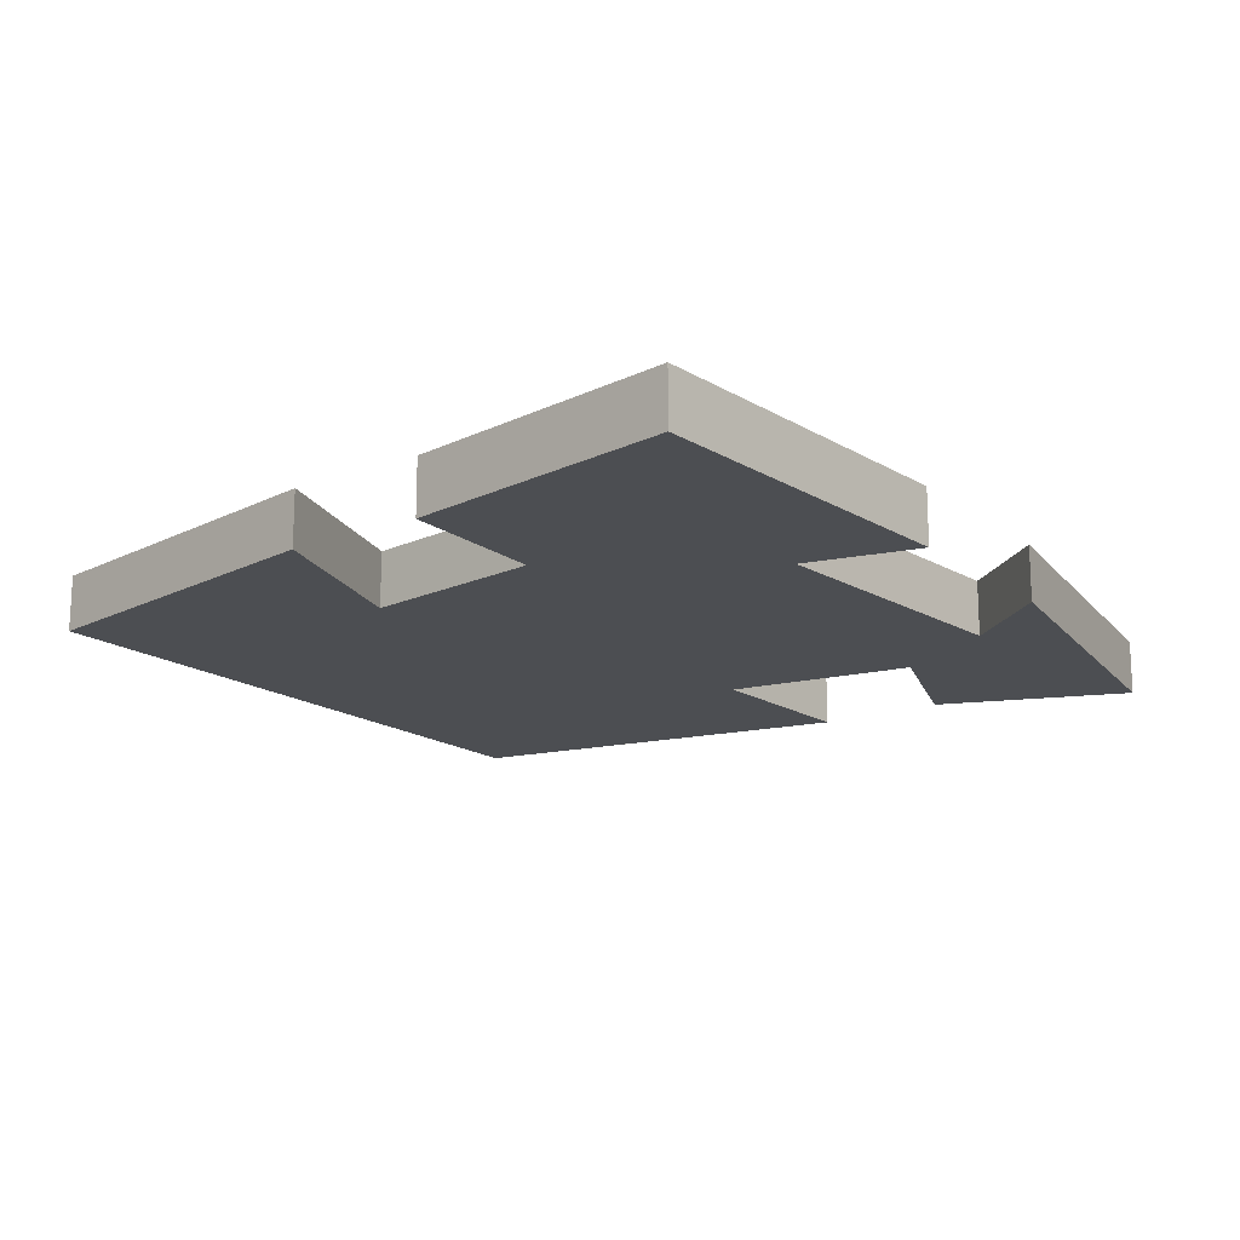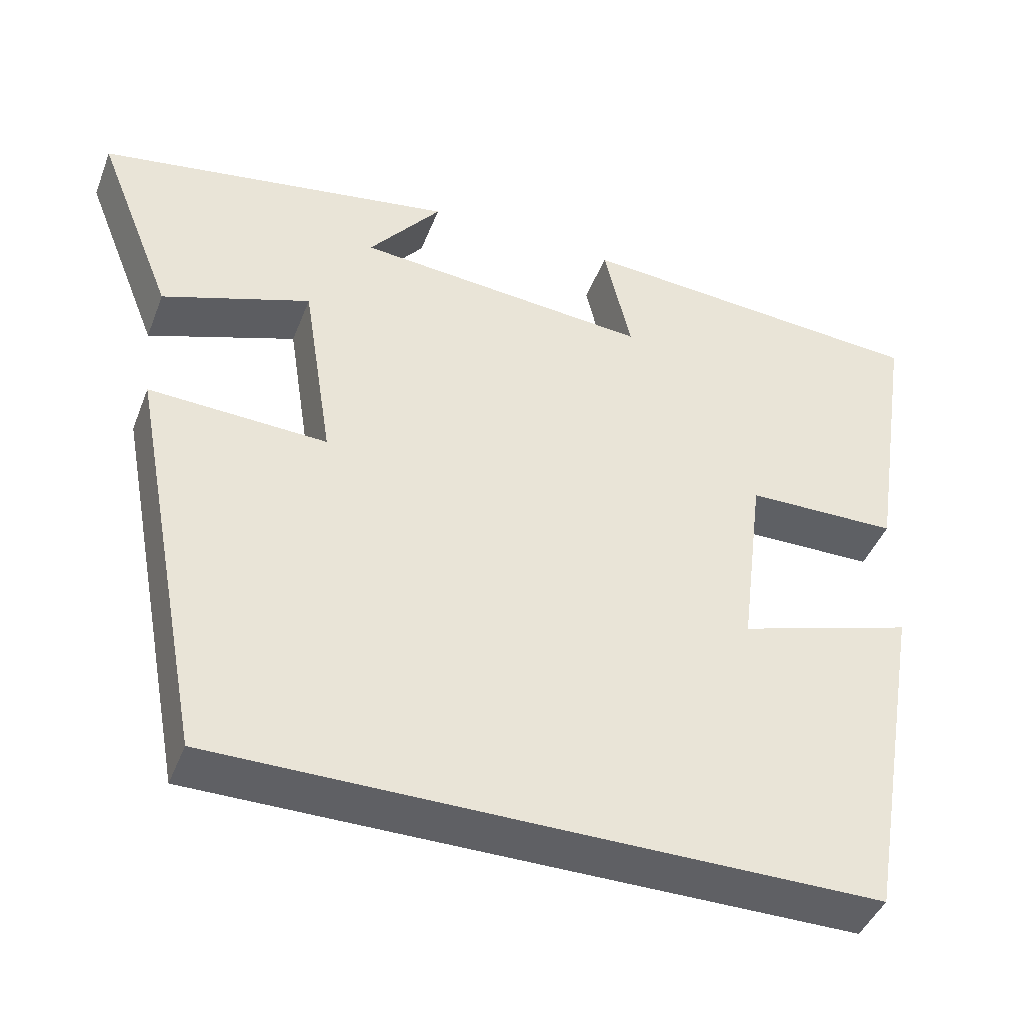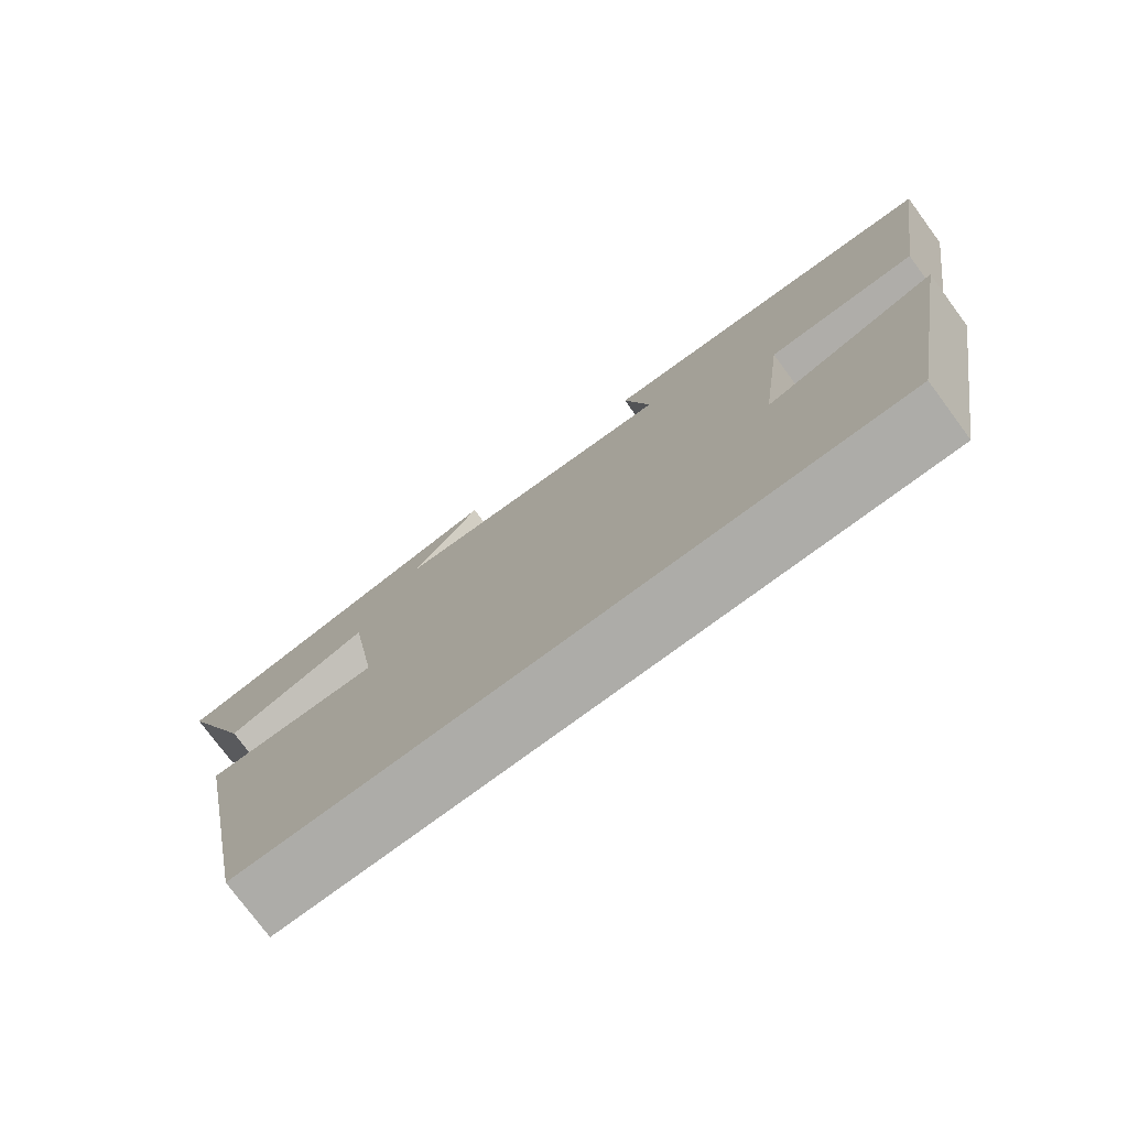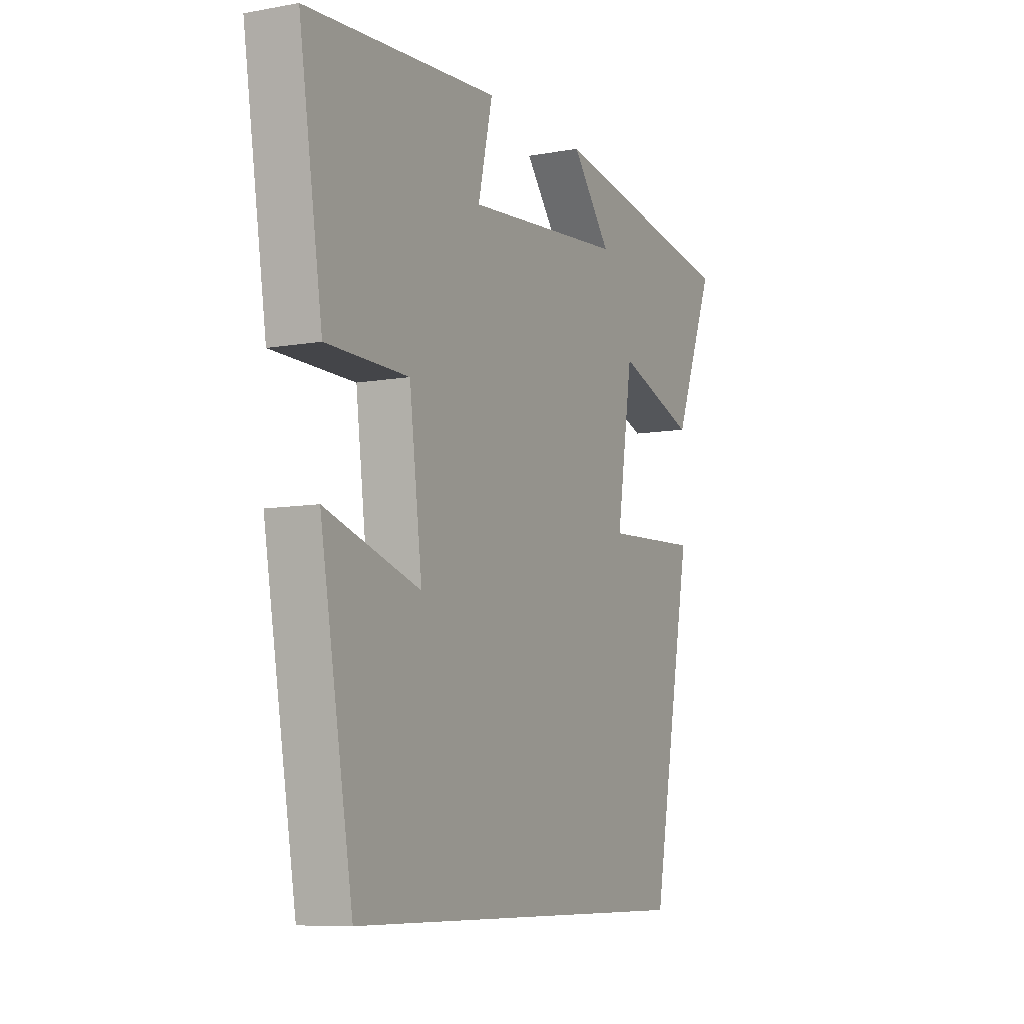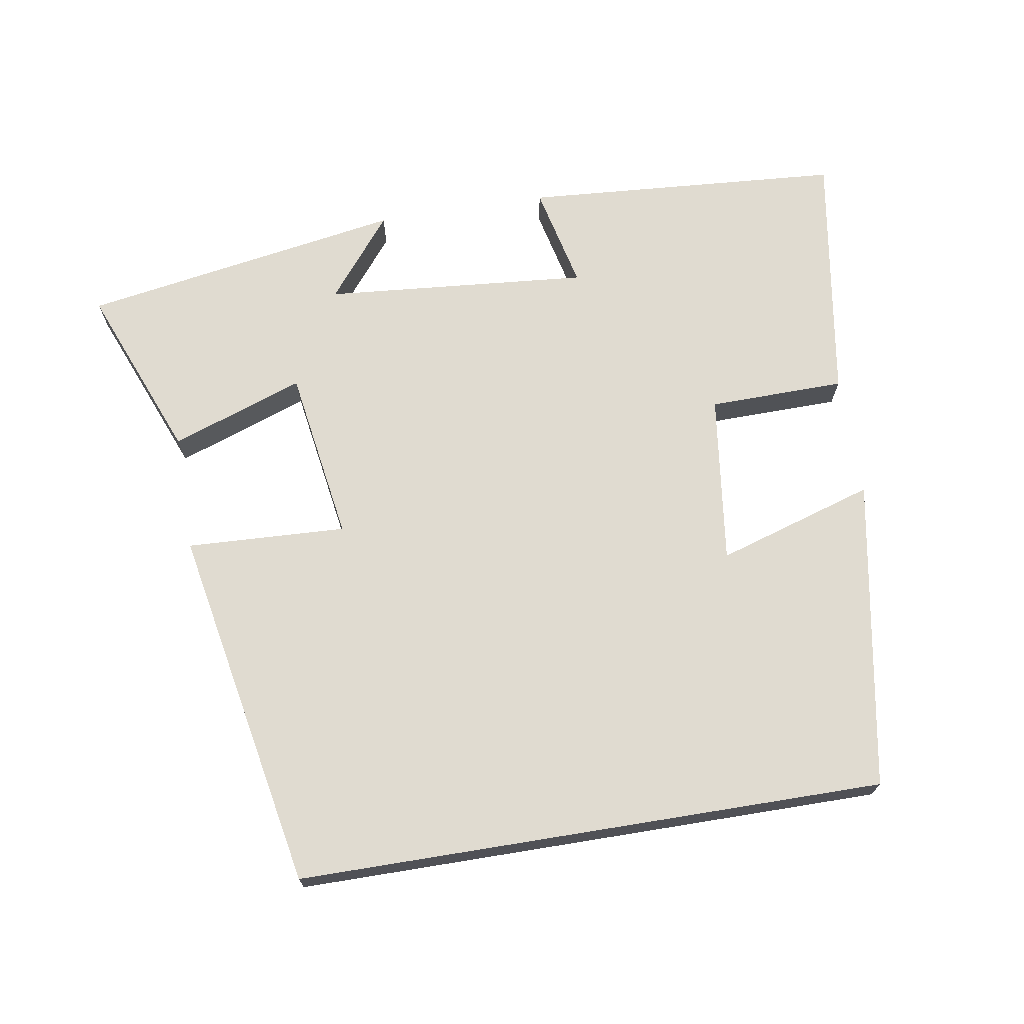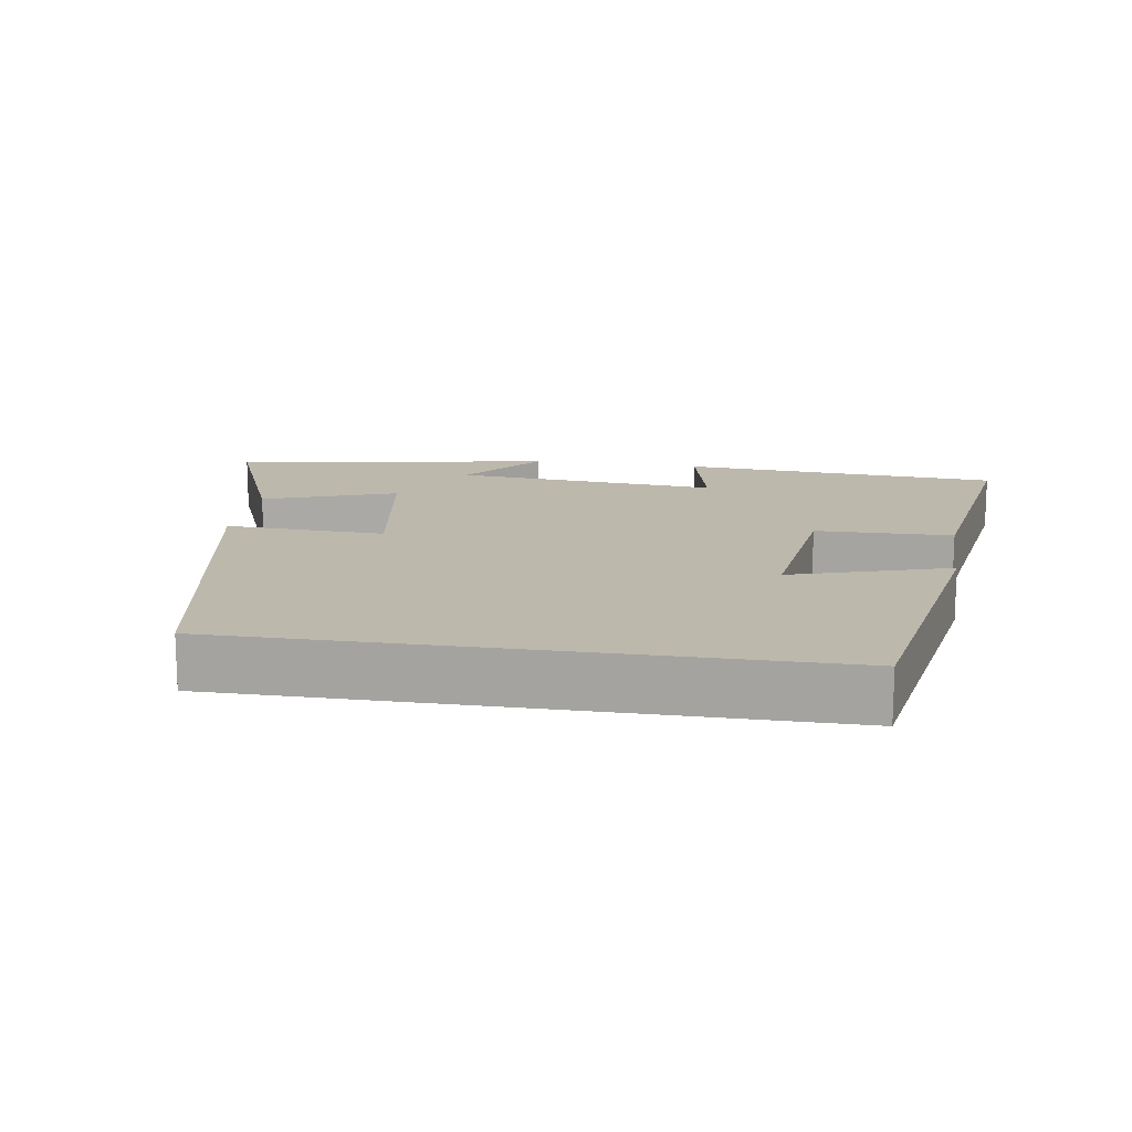
<metadata>
{"format":"obj","ext":"obj","renderer":"f3d","projection":"perspective","resolution":1024,"background":"white","views":[{"elev":-16.5,"azim":-54.4,"up":"+Y"},{"elev":-43.6,"azim":159.5,"up":"+Z"},{"elev":-76.7,"azim":-143.5,"up":"+Z"},{"elev":-8.3,"azim":-63.5,"up":"+Z"},{"elev":70.1,"azim":170.7,"up":"+Y"},{"elev":14.9,"azim":-171.2,"up":"+Y"}]}
</metadata>
<code>
v 0.403 0.07 -0.5
v -0.424 0.07 -0.5
v -0.5 0.07 -0.062
v -0.278 0.07 -0.131
v -0.308 0.07 0.109
v -0.5 0.07 0.112
v -0.555 0.07 0.468
v -0.105 0.07 0.5
v -0.139 0.07 0.353
v 0.235 0.07 0.385
v 0.143 0.07 0.5
v 0.597 0.07 0.424
v 0.5 0.07 0.18
v 0.313 0.07 0.246
v 0.275 0.07 0.002
v 0.5 0.07 0.012
v 0.403 0 -0.5
v -0.424 0 -0.5
v -0.5 0 -0.062
v -0.278 0 -0.131
v -0.308 0 0.109
v -0.5 0 0.112
v -0.555 0 0.468
v -0.105 0 0.5
v -0.139 0 0.353
v 0.235 0 0.385
v 0.143 0 0.5
v 0.597 0 0.424
v 0.5 0 0.18
v 0.313 0 0.246
v 0.275 0 0.002
v 0.5 0 0.012
f 15 16 1 2
f 14 15 2
f 12 13 14
f 10 11 12
f 10 12 14
f 9 10 14
f 6 7 8 9
f 5 6 9 14
f 4 5 14
f 2 3 4
f 2 4 14
f 18 17 32 31
f 18 31 30
f 30 29 28
f 28 27 26
f 30 28 26
f 30 26 25
f 25 24 23 22
f 30 25 22 21
f 30 21 20
f 20 19 18
f 30 20 18
f 1 17 18 2
f 2 18 19 3
f 3 19 20 4
f 4 20 21 5
f 5 21 22 6
f 6 22 23 7
f 7 23 24 8
f 8 24 25 9
f 9 25 26 10
f 10 26 27 11
f 11 27 28 12
f 12 28 29 13
f 13 29 30 14
f 14 30 31 15
f 15 31 32 16
f 16 32 17 1

</code>
